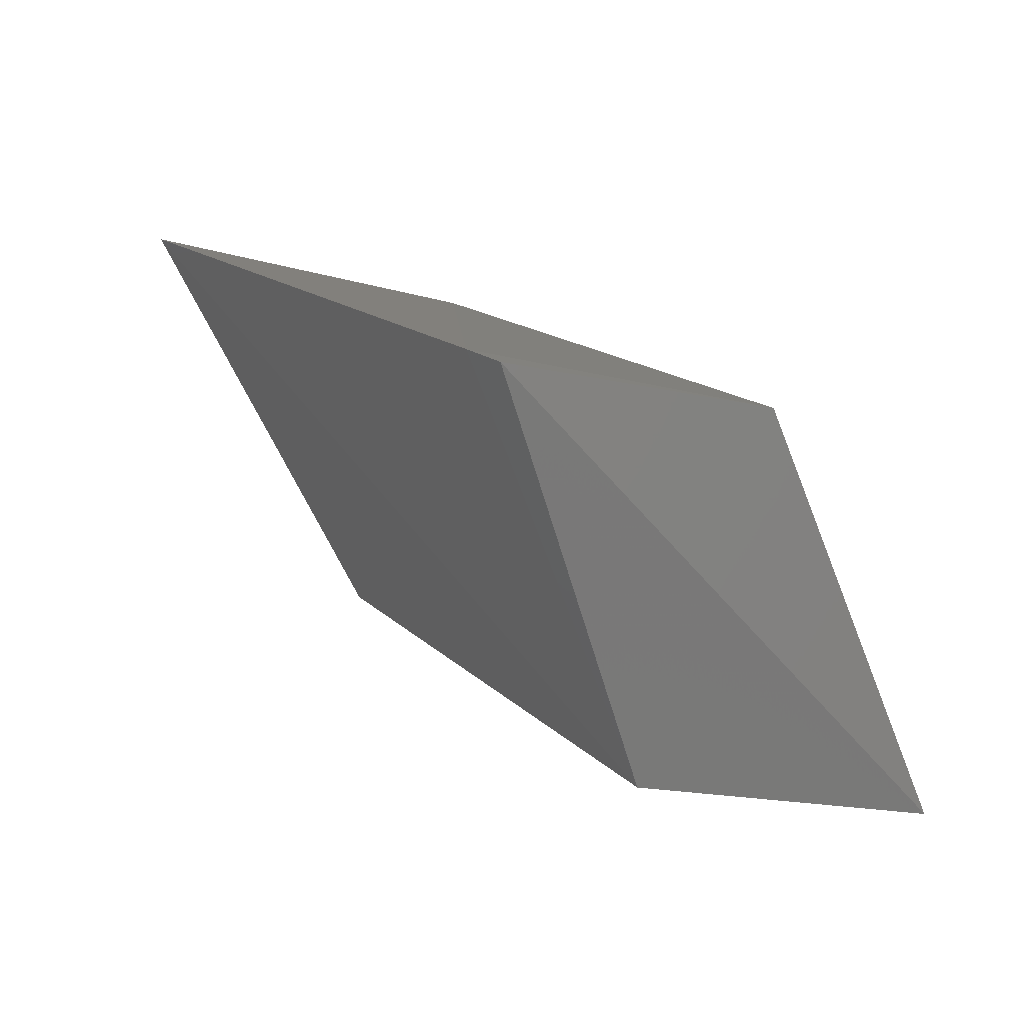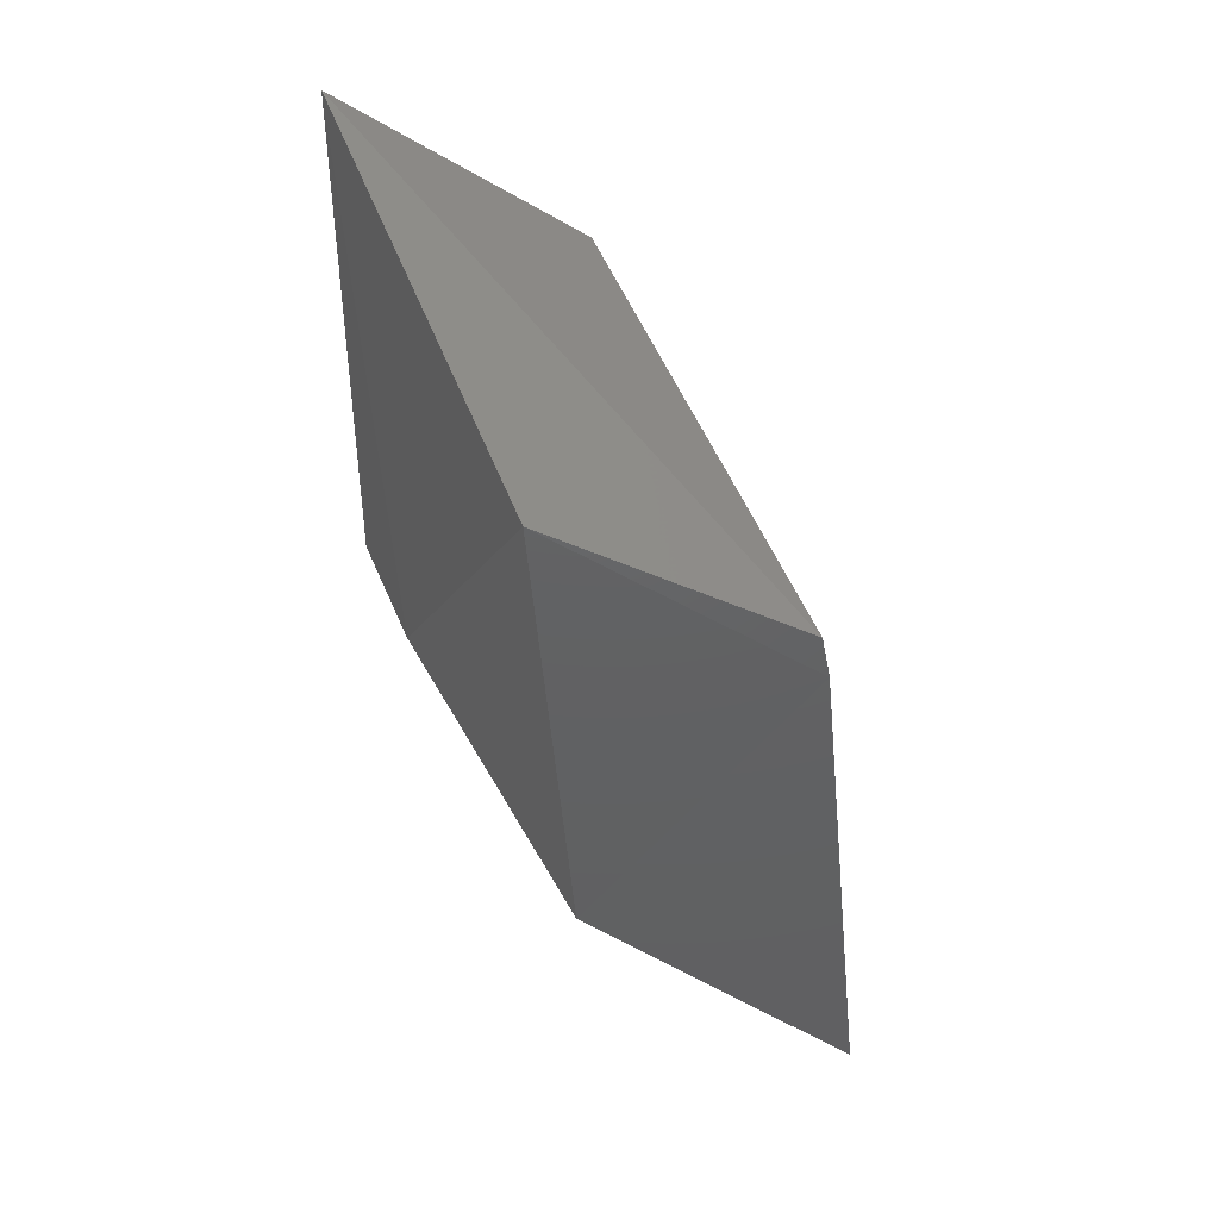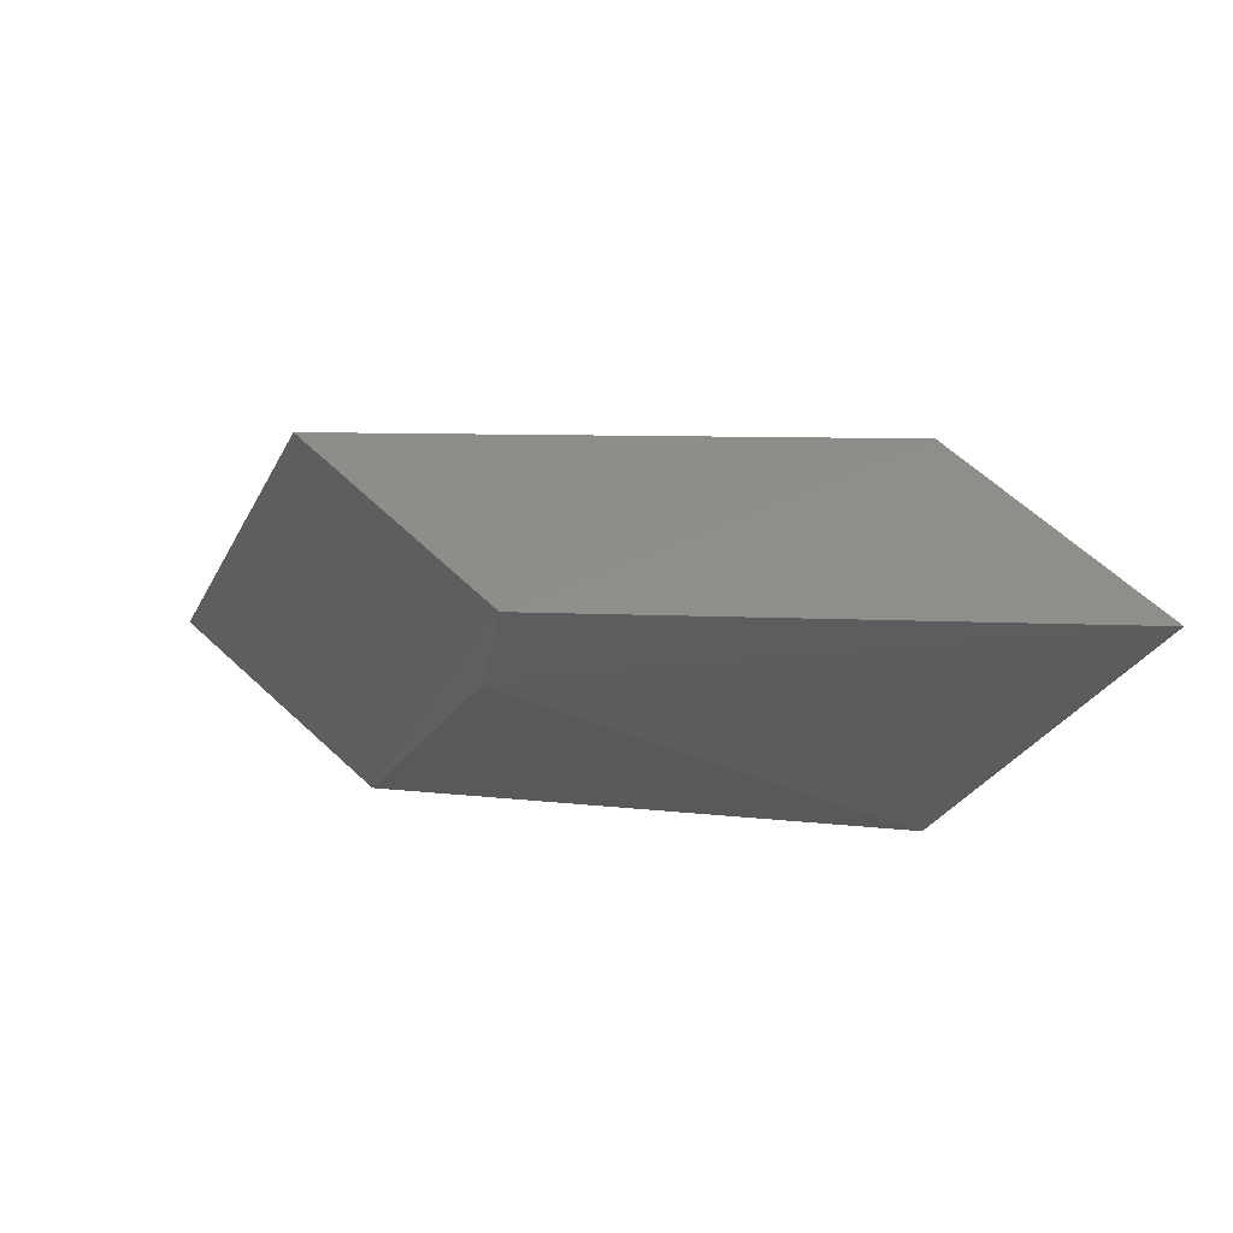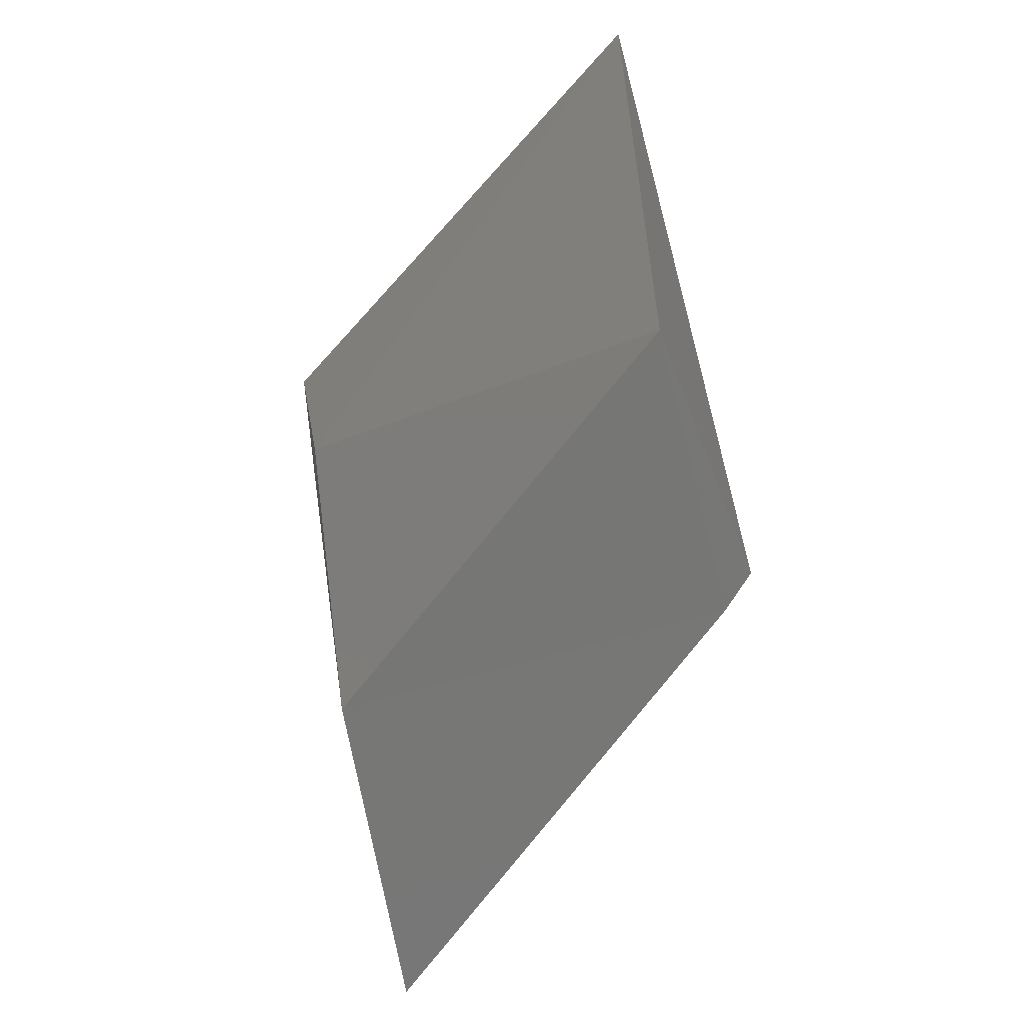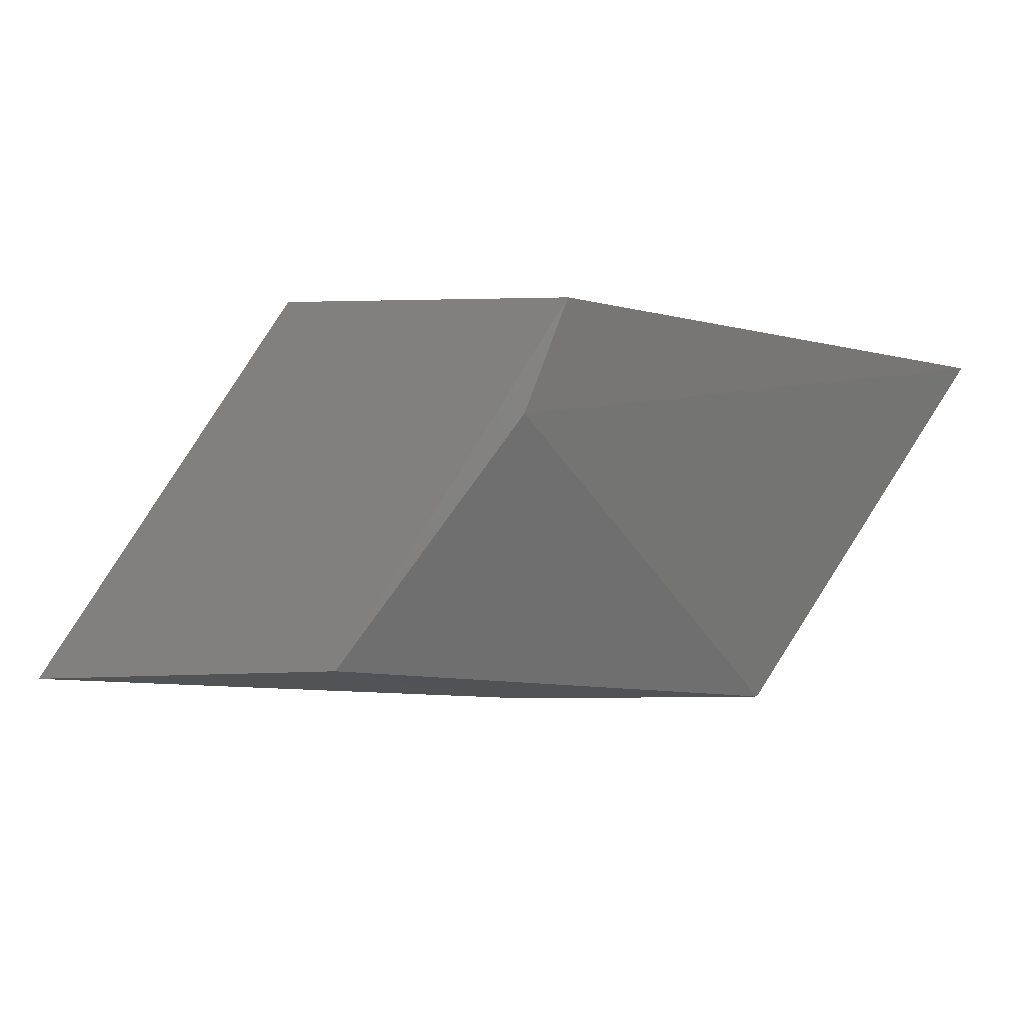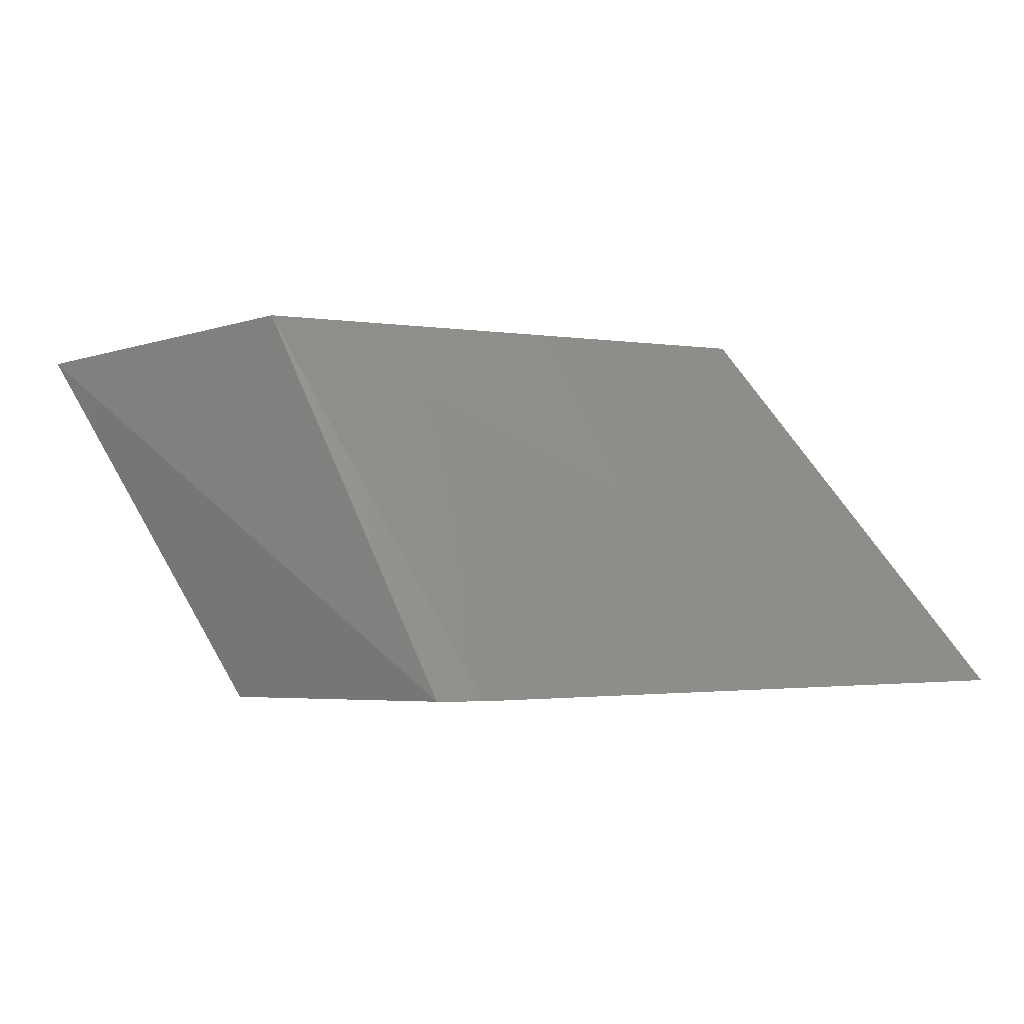
<metadata>
{"format":"stl","ext":"stl","renderer":"f3d","projection":"perspective","resolution":1024,"background":"white","views":[{"elev":-75.4,"azim":-11.0,"up":"+Z"},{"elev":-45.4,"azim":145.8,"up":"+Y"},{"elev":36.0,"azim":56.0,"up":"+Y"},{"elev":-69.7,"azim":104.2,"up":"+Y"},{"elev":-6.4,"azim":23.4,"up":"+Y"},{"elev":-3.8,"azim":-150.1,"up":"+Y"}]}
</metadata>
<code>
# stl→obj: 10 verts, 16 faces
v 0.4307 -0.2663 0.379
v 0.3419 -0.2675 0.3854
v 0.4361 -0.2718 0.2741
v 0.5131 -0.2718 0.2741
v 0.4447 -0.2718 0.2655
v 0.5731 -0.1776 0.2655
v 0.5003 -0.169 0.2698
v 0.4964 -0.1736 0.38
v 0.419 -0.169 0.3854
v 0.4835 -0.2018 0.3776
f 1 2 3
f 1 3 4
f 5 6 4
f 7 8 6
f 7 6 5
f 9 8 7
f 9 7 2
f 1 8 9
f 1 9 2
f 10 8 1
f 10 1 4
f 10 4 6
f 10 6 8
f 3 2 7
f 3 7 5
f 3 5 4

</code>
